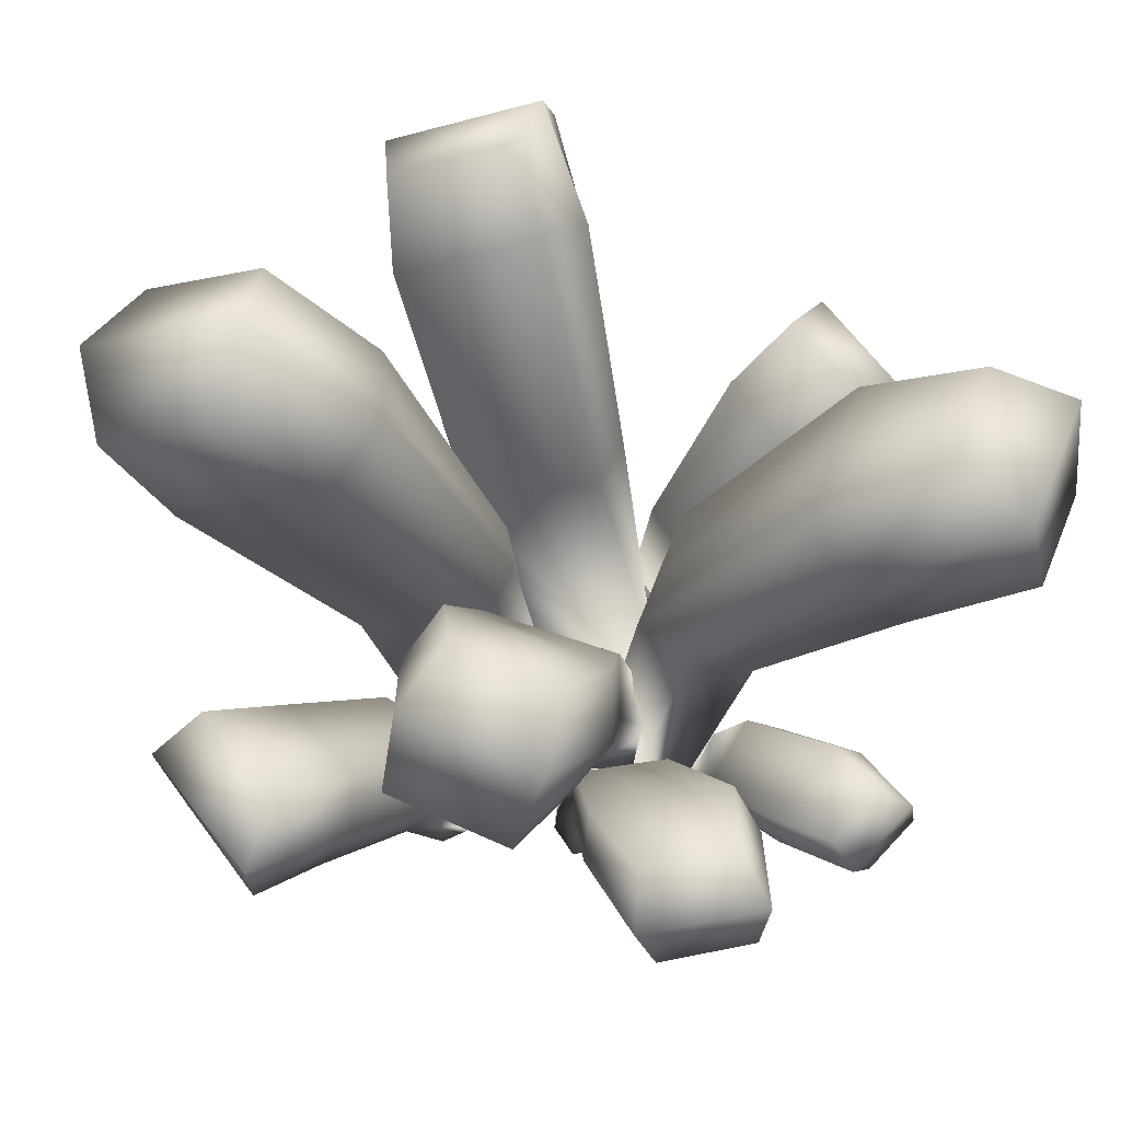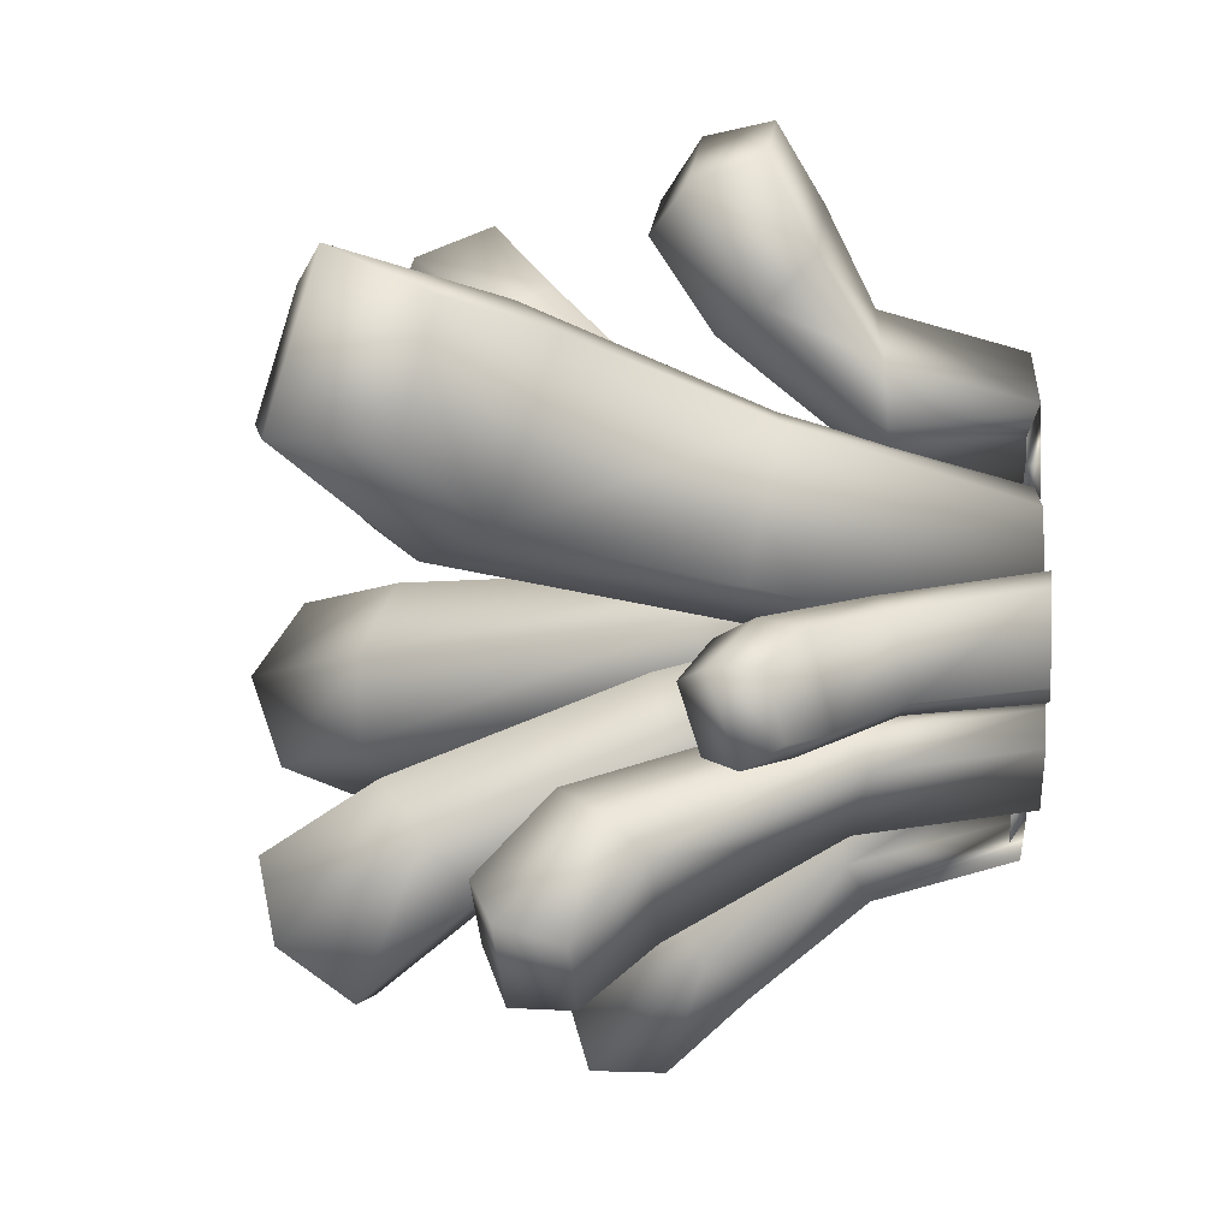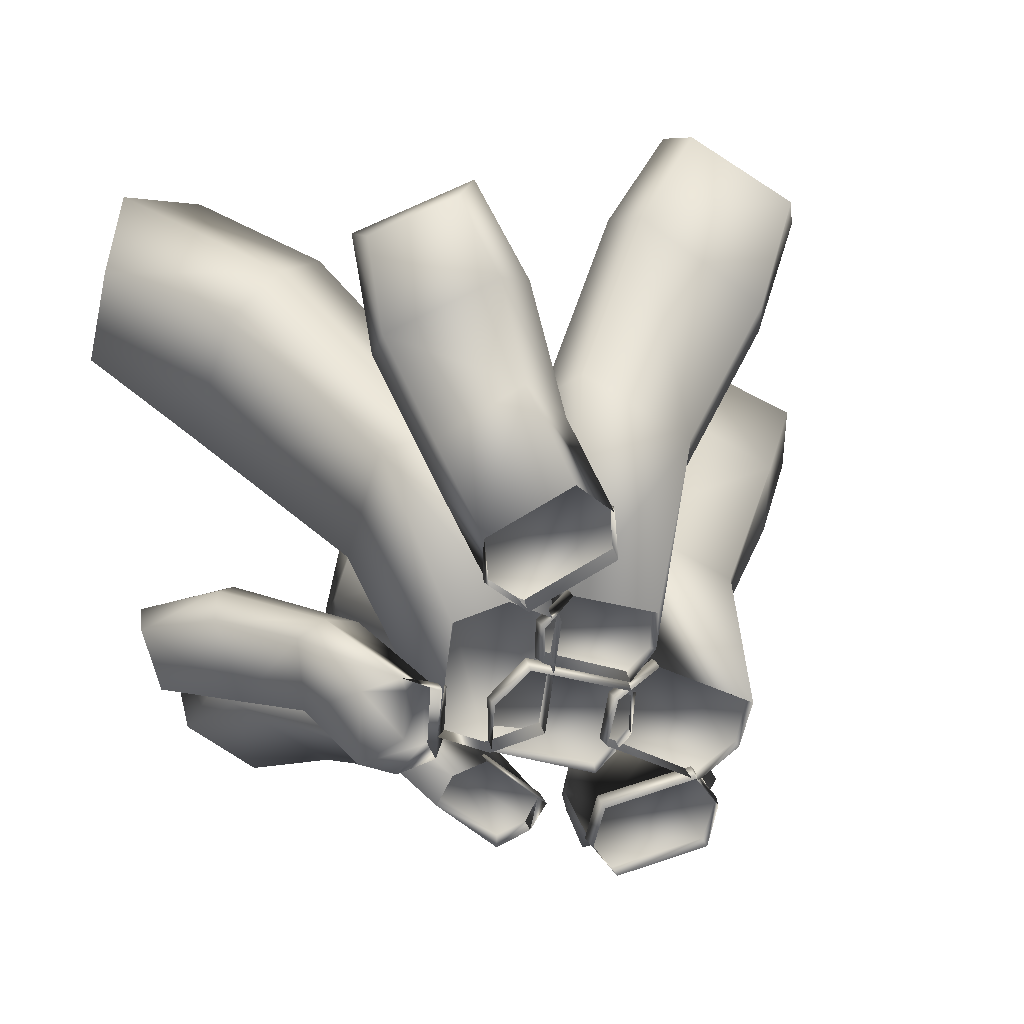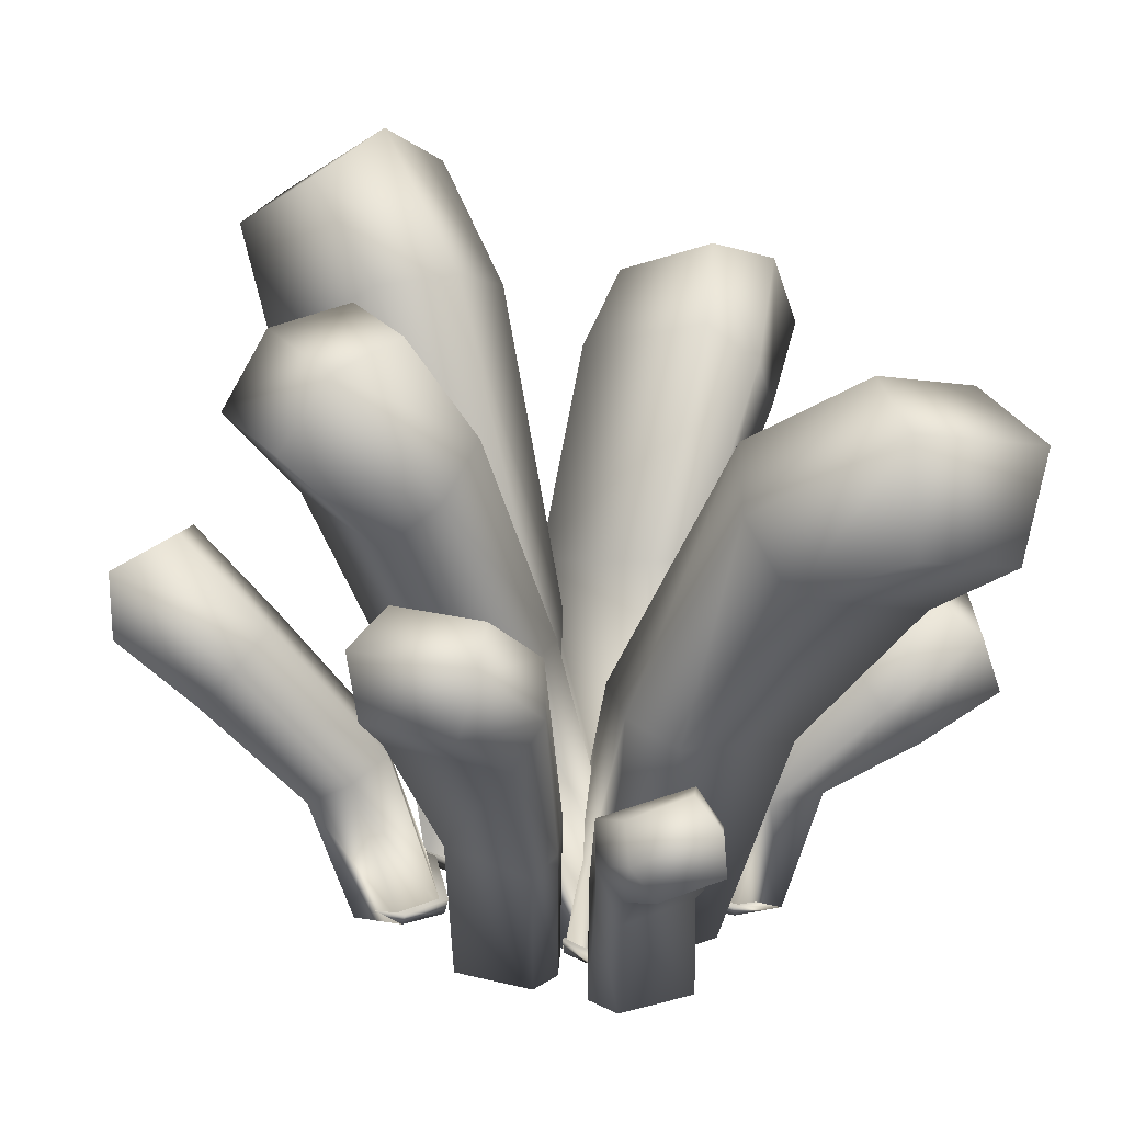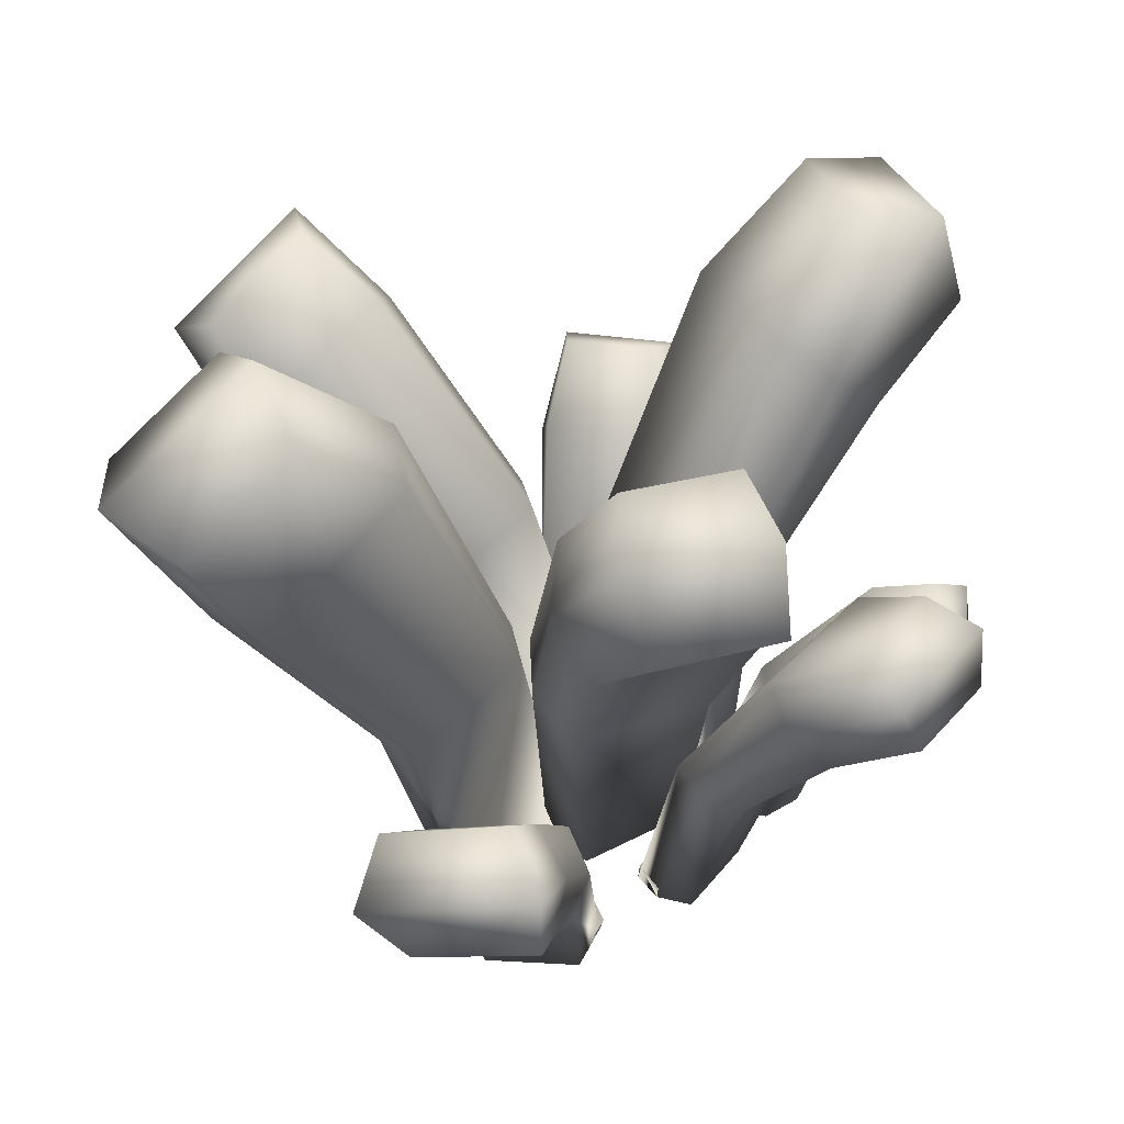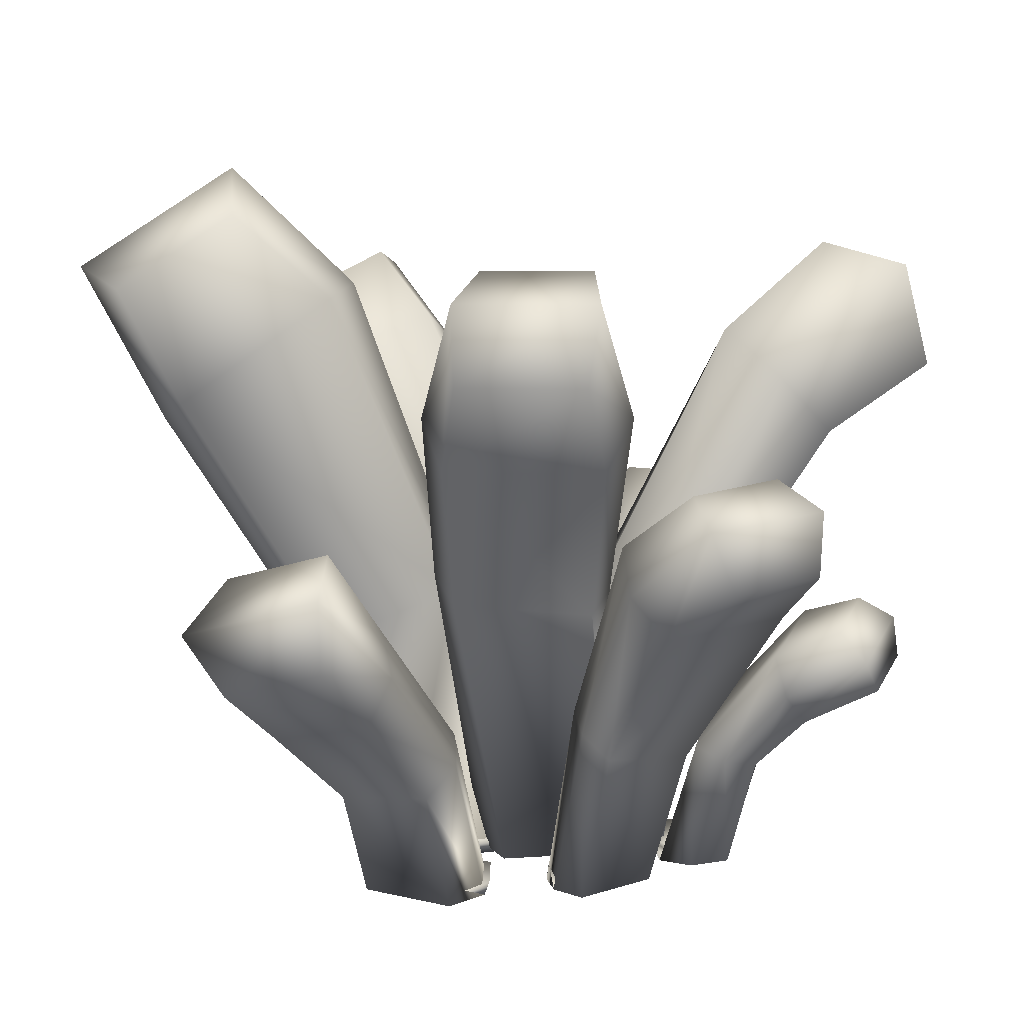
<metadata>
{"format":"obj","ext":"obj","renderer":"f3d","projection":"perspective","resolution":1024,"background":"white","views":[{"elev":68.2,"azim":-147.6,"up":"+Y"},{"elev":4.7,"azim":-87.9,"up":"+Z"},{"elev":29.8,"azim":-15.2,"up":"+Z"},{"elev":24.4,"azim":-110.8,"up":"+Y"},{"elev":46.3,"azim":172.8,"up":"+Y"},{"elev":15.9,"azim":-165.6,"up":"+Y"}]}
</metadata>
<code>
o Anemone_A_03_LOD2_Cylinder.413
v 24.46 0.09018 10.37
v 23.36 2.18 11.15
v 24.39 0.09008 9.85
v 23.27 2.318 10.66
v 24.6 0.08977 9.725
v 23.4 2.791 10.67
v 24.83 0.08987 9.786
v 23.8 2.876 10.71
v 24.9 0.09004 10.31
v 23.89 2.736 11.2
v 24.7 0.09018 10.43
v 23.52 2.603 11.34
v 23.86 1.797 11.03
v 23.69 2.038 10.33
v 23.91 2.312 10.22
v 24.2 2.507 10.32
v 24.37 2.258 11.06
v 24.13 1.984 11.15
v 24.37 1.008 10.7
v 24.23 1.14 10.11
v 24.48 1.2 9.962
v 24.77 1.221 9.991
v 24.91 1.085 10.6
v 24.65 1.026 10.74
v 25.33 0.08981 10.04
v 26.49 3.08 9.866
v 25.14 0.08939 9.903
v 26.36 3.301 9.552
v 25.1 0.08966 9.67
v 26.22 3.15 9.171
v 25.53 0.08985 9.403
v 26.7 2.83 8.958
v 25.73 0.08992 9.541
v 27 2.866 9.265
v 25.77 0.08998 9.772
v 26.97 2.757 9.652
v 26.04 2.616 9.989
v 25.84 2.764 9.706
v 25.82 2.764 9.32
v 26.44 2.312 9.018
v 26.63 2.168 9.304
v 26.65 2.162 9.678
v 25.52 1.201 10.08
v 25.36 1.303 9.9
v 25.35 1.342 9.624
v 25.84 1.142 9.349
v 25.99 1.04 9.532
v 26.01 0.9941 9.795
v 24.64 0.07712 9.254
v 23.84 1.741 8.611
v 24.78 0.07687 9.306
v 23.94 2.004 8.598
v 24.83 0.07678 9.44
v 24.06 2.103 8.81
v 24.59 0.07688 9.693
v 23.75 2.122 9.102
v 24.45 0.07703 9.639
v 23.53 2.028 8.982
v 24.4 0.07713 9.506
v 23.53 1.758 8.903
v 24.16 1.456 8.797
v 24.33 1.624 8.843
v 24.4 1.803 8.992
v 23.95 1.823 9.402
v 23.77 1.654 9.34
v 23.72 1.478 9.184
v 24.48 0.7429 9.15
v 24.62 0.8306 9.214
v 24.69 0.8953 9.347
v 24.38 0.8355 9.644
v 24.24 0.7519 9.568
v 24.18 0.6878 9.433
v 25.32 0.09011 10.28
v 26.6 1.978 11.22
v 24.95 0.08994 10.44
v 26.17 2.208 11.51
v 24.81 0.08942 10.32
v 26.15 2.55 11.37
v 24.81 0.08965 10.13
v 26.12 2.668 11.05
v 25.19 0.08966 9.97
v 26.55 2.44 10.76
v 25.32 0.08997 10.1
v 26.72 2.244 10.99
v 26.37 1.695 10.84
v 25.84 1.936 11.24
v 25.76 2.196 11.13
v 25.83 2.391 10.9
v 26.36 2.157 10.5
v 26.44 1.895 10.6
v 25.88 1.246 10.42
v 25.4 1.397 10.75
v 25.24 1.491 10.61
v 25.21 1.553 10.36
v 25.69 1.409 10.03
v 25.85 1.308 10.18
v 25.6 0.09009 9.036
v 25.96 1.242 8.218
v 25.65 0.08969 9.255
v 26.18 1.479 8.285
v 25.53 0.08956 9.444
v 26.05 1.673 8.519
v 25.1 0.08946 9.367
v 25.53 1.875 8.334
v 25.04 0.08949 9.146
v 25.46 1.774 8.013
v 25.17 0.09005 8.96
v 25.46 1.455 8.01
v 25.83 0.9591 8.493
v 25.93 1.085 8.694
v 25.86 1.268 8.837
v 25.4 1.424 8.686
v 25.3 1.298 8.485
v 25.37 1.114 8.342
v 25.66 0.5623 8.861
v 25.73 0.6344 9.057
v 25.65 0.7359 9.23
v 25.21 0.8097 9.138
v 25.14 0.7319 8.932
v 25.23 0.6325 8.768
v 24.97 0.09005 10.96
v 24.74 1.032 11.84
v 24.58 0.09005 10.76
v 24.35 1.071 11.69
v 24.59 0.08969 10.54
v 24.35 1.363 11.58
v 24.77 0.08958 10.39
v 24.52 1.508 11.4
v 25.15 0.08962 10.59
v 24.91 1.47 11.55
v 25.14 0.08977 10.81
v 24.88 1.309 11.79
v 24.87 0.8427 11.54
v 24.37 0.8816 11.32
v 24.36 1.074 11.13
v 24.53 1.26 11.03
v 25.04 1.217 11.24
v 25.04 1.022 11.42
v 24.92 0.6409 11.13
v 24.52 0.6272 10.93
v 24.54 0.6102 10.68
v 24.71 0.6205 10.52
v 25.13 0.6227 10.73
v 25.09 0.6198 10.96
v 24.24 0.09048 9.822
v 23.34 1.009 9.637
v 24.32 0.09012 9.778
v 23.39 1.168 9.539
v 24.42 0.09255 9.809
v 23.51 1.298 9.57
v 24.43 0.09219 10.06
v 23.47 1.382 9.84
v 24.34 0.09001 10.1
v 23.31 1.284 9.899
v 24.26 0.09047 10.06
v 23.28 1.095 9.905
v 23.67 0.8305 9.632
v 23.74 0.9744 9.54
v 23.8 1.156 9.561
v 23.73 1.261 9.963
v 23.64 1.111 10.04
v 23.59 0.9321 10.01
v 23.91 0.563 9.715
v 24.04 0.5875 9.657
v 24.19 0.6398 9.688
v 24.19 0.7102 10.04
v 24.04 0.6771 10.09
v 23.9 0.6259 10.05
v 25.24 0.08976 9.714
v 25.07 2.907 8.645
v 25.24 0.08936 9.952
v 25.04 2.982 8.995
v 24.77 0.08936 10.14
v 24.55 2.995 9.051
v 24.6 0.08953 9.972
v 24.45 2.921 8.721
v 24.61 0.09002 9.737
v 24.45 2.613 8.498
v 25.08 0.09011 9.542
v 25 2.603 8.421
v 25.3 2.326 8.979
v 25.24 2.519 9.223
v 24.53 2.53 9.352
v 24.39 2.344 9.142
v 24.46 2.152 8.903
v 25.15 2.14 8.778
v 25.34 1.511 9.301
v 25.32 1.551 9.579
v 24.72 1.497 9.745
v 24.57 1.43 9.519
v 24.59 1.394 9.251
v 25.19 1.448 9.073
v 24.45 0.04057 10.4
v 24.37 0.0243 9.853
v 24.6 0.02193 9.733
v 24.84 0.01631 9.791
v 24.91 0.02873 10.33
v 24.69 0.04665 10.45
v 25.34 0.02753 10.03
v 25.16 0.02609 9.897
v 25.12 0.01688 9.676
v 25.54 0.02917 9.406
v 25.73 0.04501 9.54
v 25.78 0.03764 9.767
v 24.62 0.02019 9.231
v 24.77 0.01572 9.298
v 24.84 0.001462 9.436
v 24.58 0.004548 9.705
v 24.44 0.02457 9.642
v 24.36 0.0277 9.499
v 25.34 0.04946 10.29
v 24.96 0.03194 10.45
v 24.84 0.02399 10.31
v 24.83 0.01153 10.15
v 25.21 0.02111 9.983
v 25.33 0.04883 10.11
v 25.6 0.04299 9.025
v 25.64 0.03706 9.246
v 25.53 0.0169 9.426
v 25.11 0.01201 9.351
v 25.07 0.02859 9.135
v 25.18 0.03909 8.947
v 24.97 0.04021 10.96
v 24.58 0.0382 10.77
v 24.6 0.03249 10.55
v 24.76 0.01814 10.41
v 25.15 0.01992 10.6
v 25.13 0.03571 10.82
v 24.03 0.04686 9.761
v 24.2 0.03343 9.689
v 24.36 0.01602 9.75
v 24.38 0.01725 10.09
v 24.23 0.03001 10.17
v 24.06 0.04497 10.12
v 25.23 0.03996 9.7
v 25.24 0.01847 9.931
v 24.78 0.01468 10.12
v 24.62 0.02843 9.965
v 24.61 0.03604 9.729
v 25.07 0.04362 9.523
f 14 4 6 15
f 15 6 8 16
f 195 21 22 196
f 17 10 12 18
f 18 12 2 13
f 1 3 5 11
f 197 23 24 198
f 24 18 13 19
f 196 22 23 197
f 23 17 18 24
f 2 4 14 13
f 194 20 21 195
f 21 15 16 22
f 193 19 20 194
f 20 14 15 21
f 22 16 17 23
f 8 10 17 16
f 19 13 14 20
f 200 44 45 201
f 37 26 28 38
f 38 28 30 39
f 40 32 34 41
f 41 34 36 42
f 25 27 33 35
f 42 37 43 48
f 30 32 40 39
f 202 46 47 203
f 47 41 42 48
f 45 46 202 201
f 46 40 41 47
f 209 71 72 210
f 199 43 44 200
f 44 38 39 45
f 204 48 43 199
f 43 37 38 44
f 45 39 40 46
f 206 68 69 207
f 61 50 52 62
f 62 52 54 63
f 64 56 58 65
f 65 58 60 66
f 49 51 57 59
f 66 61 67 72
f 54 56 64 63
f 208 70 71 209
f 71 65 66 72
f 69 70 208 207
f 70 64 65 71
f 216 96 91 211
f 221 119 120 222
f 205 67 68 206
f 68 62 63 69
f 210 72 67 205
f 67 61 62 68
f 69 63 64 70
f 86 76 78 87
f 87 78 80 88
f 213 93 94 214
f 89 82 84 90
f 90 84 74 85
f 73 75 77 83
f 215 95 96 216
f 96 90 85 91
f 214 94 95 215
f 95 89 90 96
f 74 76 86 85
f 230 164 165 231
f 212 92 93 213
f 93 87 88 94
f 91 92 212 211
f 92 86 87 93
f 94 88 89 95
f 80 82 89 88
f 91 85 86 92
f 114 108 98 109
f 228 144 139 223
f 218 116 117 219
f 109 98 100 110
f 110 100 102 111
f 112 104 106 113
f 113 106 108 114
f 97 99 105 107
f 114 109 115 120
f 102 104 112 111
f 220 118 119 221
f 119 113 114 120
f 117 118 220 219
f 118 112 113 119
f 234 168 163 229
f 235 187 188 236
f 217 115 116 218
f 116 110 111 117
f 222 120 115 217
f 115 109 110 116
f 117 111 112 118
f 134 124 126 135
f 135 126 128 136
f 225 141 142 226
f 137 130 132 138
f 138 132 122 133
f 121 123 125 131
f 227 143 144 228
f 144 138 133 139
f 226 142 143 227
f 143 137 138 144
f 122 124 134 133
f 224 140 141 225
f 141 135 136 142
f 139 140 224 223
f 140 134 135 141
f 142 136 137 143
f 128 130 137 136
f 139 133 134 140
f 157 146 148 158
f 158 148 150 159
f 160 152 154 161
f 161 154 156 162
f 233 167 168 234
f 145 147 153 155
f 150 152 160 159
f 232 166 167 233
f 167 161 162 168
f 165 166 232 231
f 166 160 161 167
f 168 162 157 163
f 229 163 164 230
f 164 158 159 165
f 240 192 187 235
f 163 157 158 164
f 156 146 157 162
f 165 159 160 166
f 181 170 172 182
f 183 174 176 184
f 184 176 178 185
f 238 190 191 239
f 186 180 170 181
f 169 175 177 179
f 239 191 192 240
f 192 186 181 187
f 172 174 183 182
f 42 36 26 37
f 237 189 190 238
f 190 184 185 191
f 188 189 237 236
f 189 183 184 190
f 191 185 186 192
f 187 181 182 188
f 178 180 186 185
f 188 182 183 189
f 66 60 50 61
f 28 34 32 30
f 4 2 12 6
f 172 170 176 174
f 124 122 132 126
f 52 58 56 54
f 148 154 152 150
f 76 74 84 78
f 100 106 104 102
f 176 170 180 178
f 106 100 98 108
f 34 28 26 36
f 78 84 82 80
f 6 12 10 8
f 58 52 50 60
f 154 148 146 156
f 153 147 149 151
f 57 51 53 55
f 11 5 7 9
f 83 77 79 81
f 33 27 29 31
f 105 99 101 103
f 175 169 171 173
f 131 125 127 129
f 3 1 193 194
f 5 3 194 195
f 7 5 195 196
f 9 7 196 197
f 11 9 197 198
f 1 11 198 193
f 27 25 199 200
f 29 27 200 201
f 31 29 201 202
f 33 31 202 203
f 35 33 203 204
f 25 35 204 199
f 51 49 205 206
f 53 51 206 207
f 55 53 207 208
f 57 55 208 209
f 59 57 209 210
f 49 59 210 205
f 75 73 211 212
f 77 75 212 213
f 79 77 213 214
f 81 79 214 215
f 83 81 215 216
f 73 83 216 211
f 99 97 217 218
f 101 99 218 219
f 103 101 219 220
f 105 103 220 221
f 107 105 221 222
f 97 107 222 217
f 123 121 223 224
f 125 123 224 225
f 127 125 225 226
f 129 127 226 227
f 131 129 227 228
f 121 131 228 223
f 147 145 229 230
f 149 147 230 231
f 151 149 231 232
f 153 151 232 233
f 155 153 233 234
f 145 155 234 229
f 171 169 235 236
f 173 171 236 237
f 175 173 237 238
f 177 175 238 239
f 179 177 239 240
f 169 179 240 235
f 198 24 19 193
f 203 47 48 204
f 126 132 130 128

</code>
